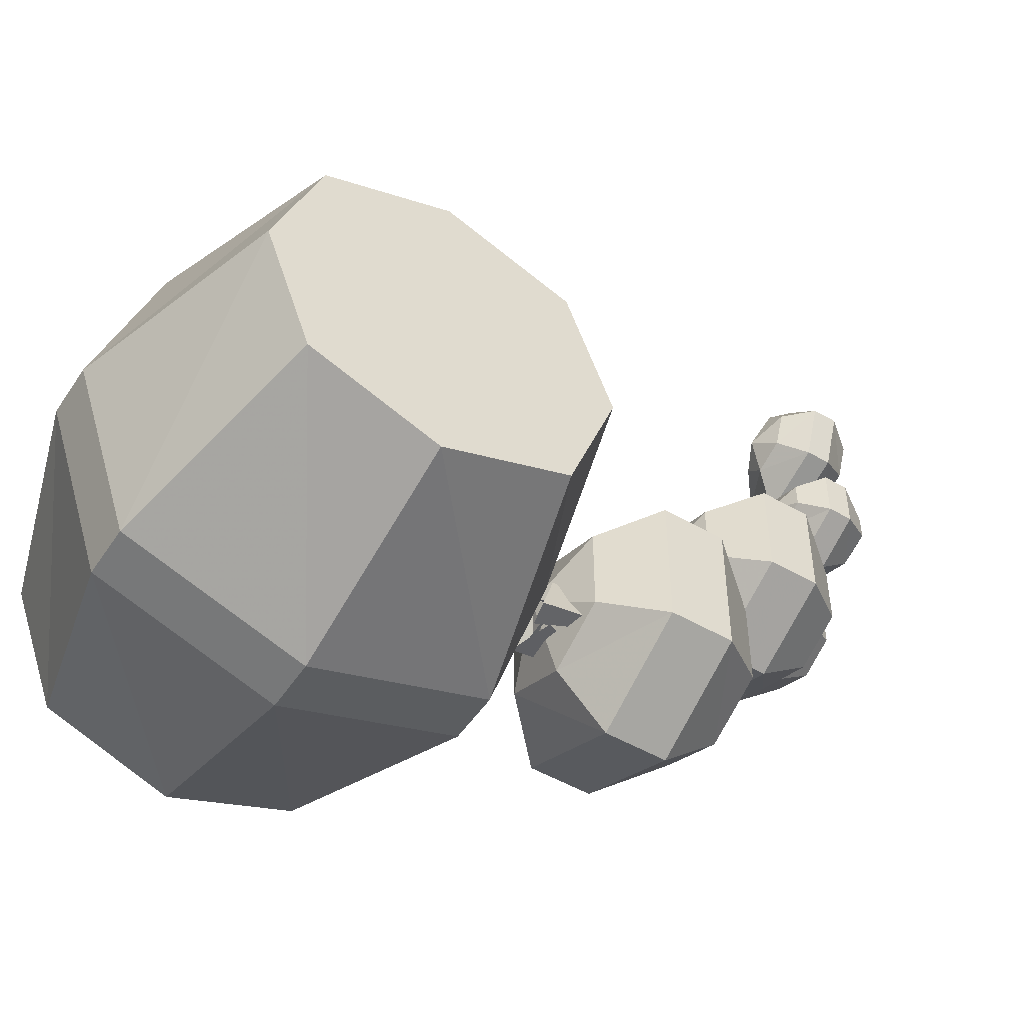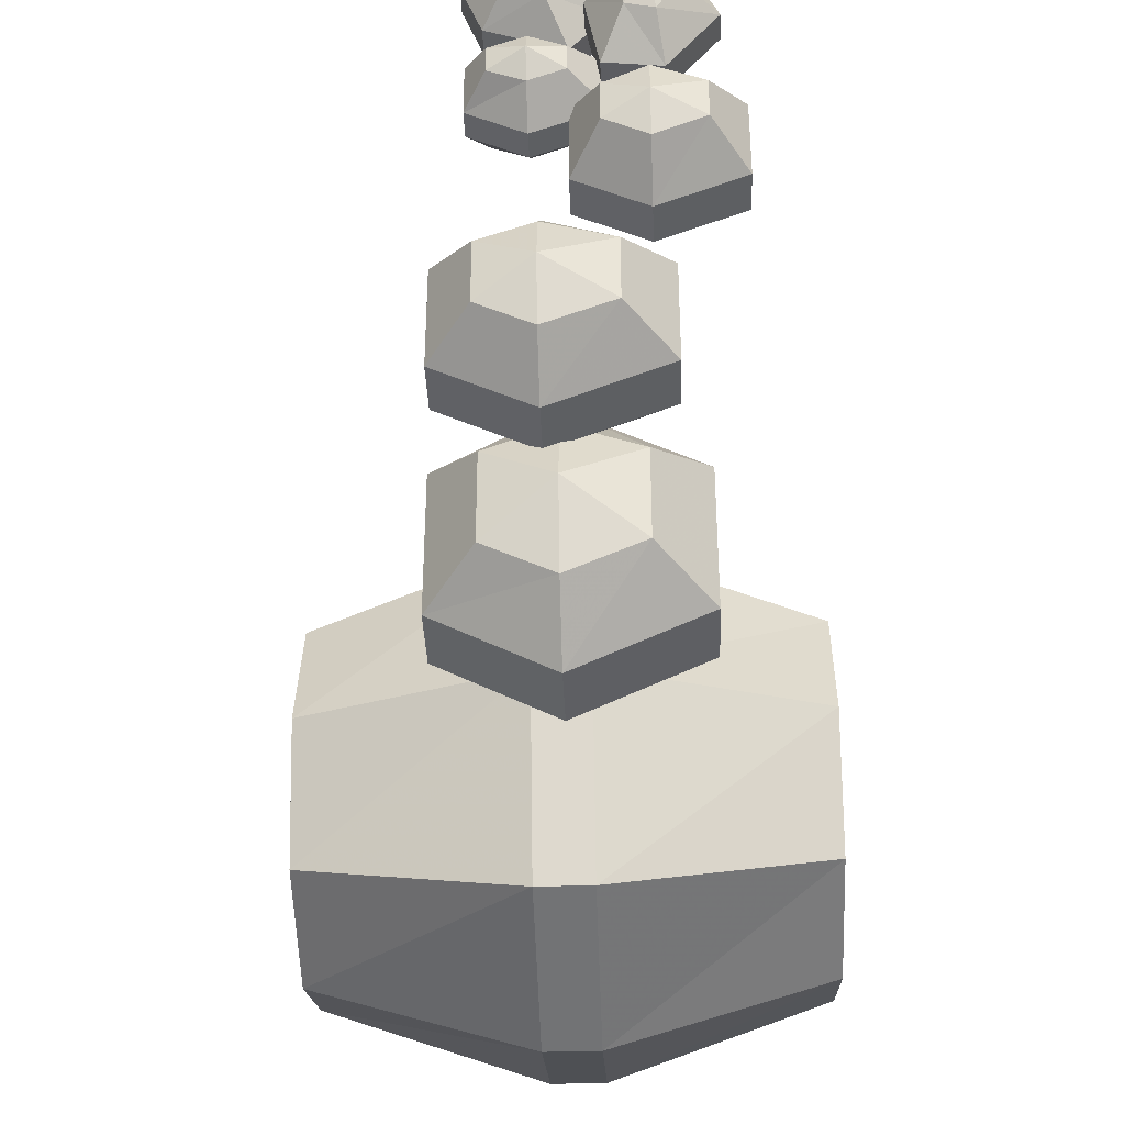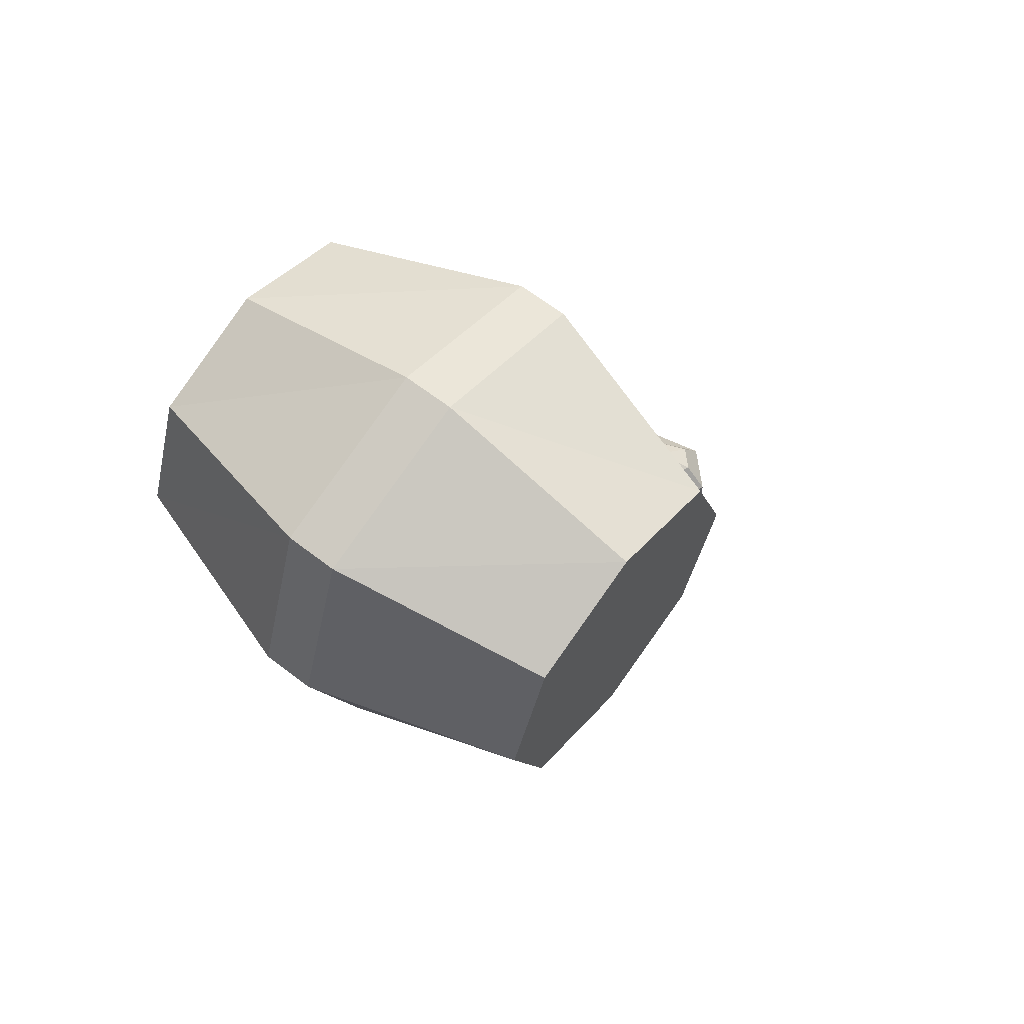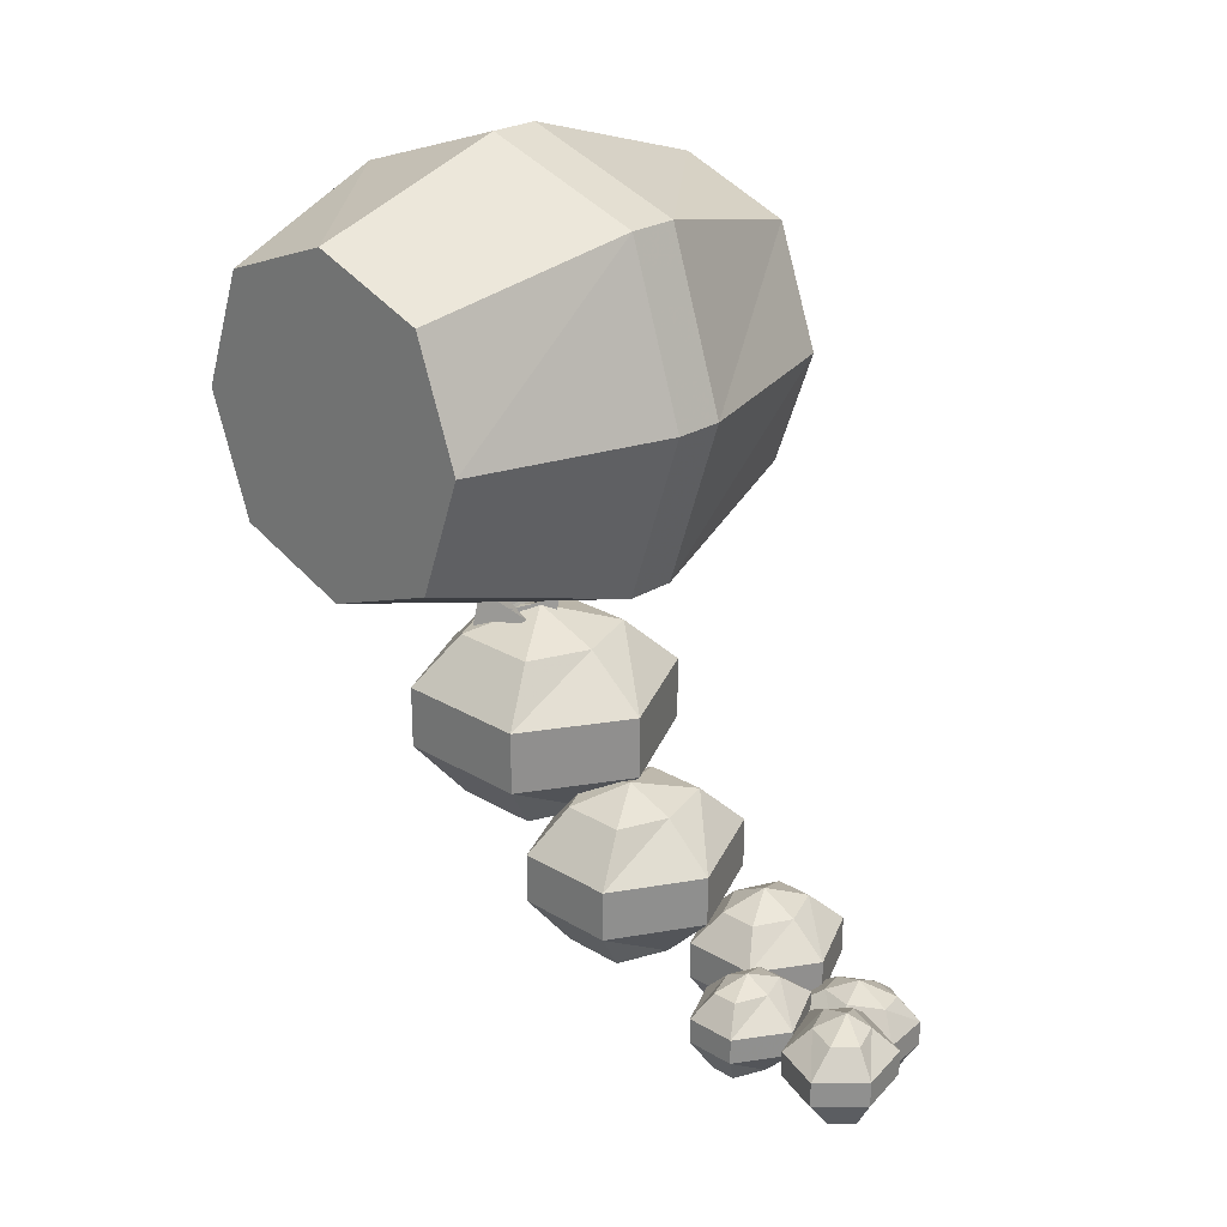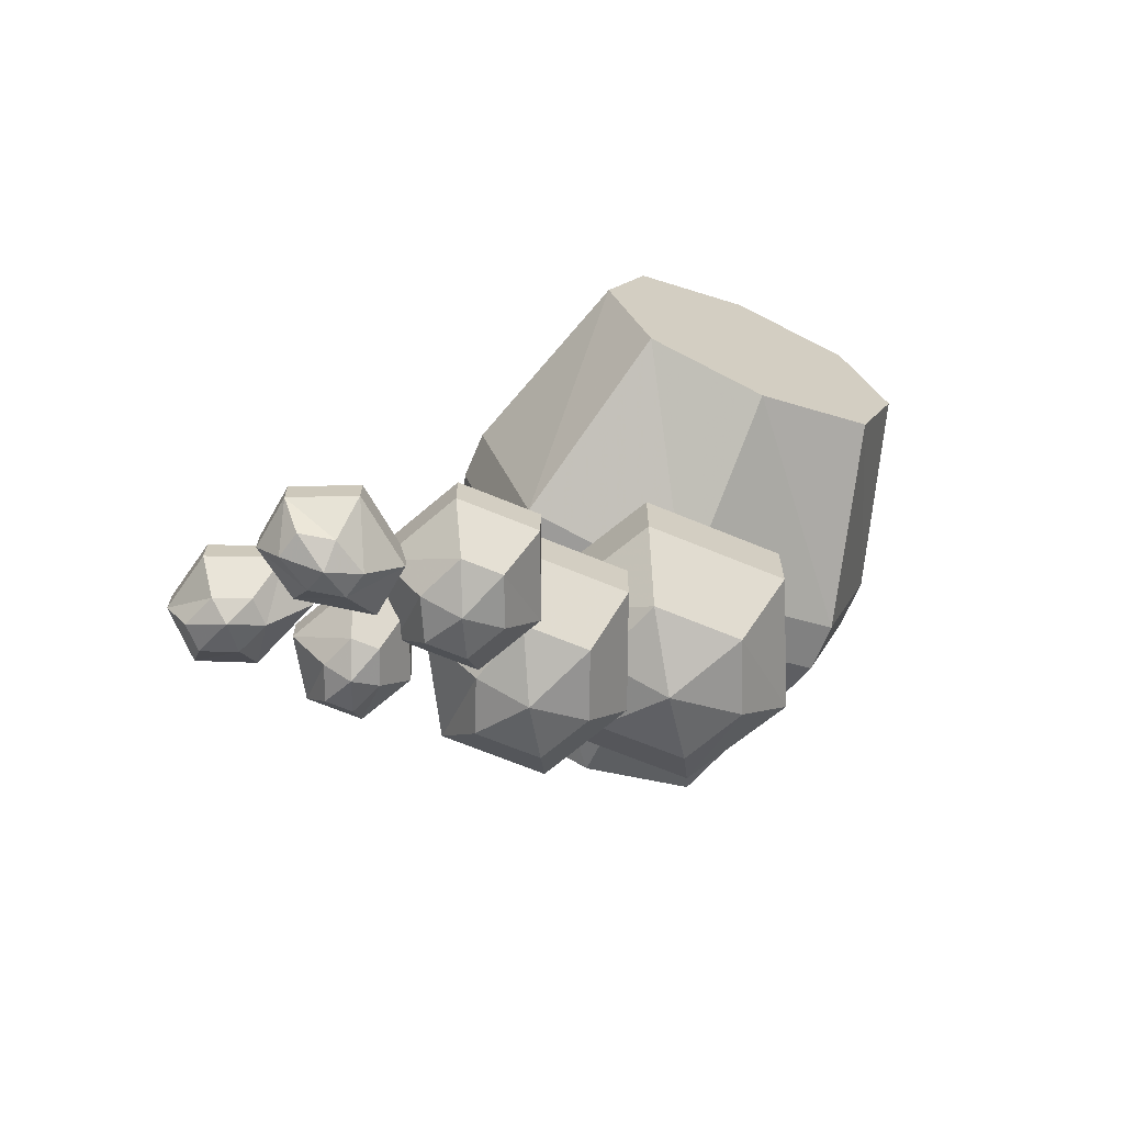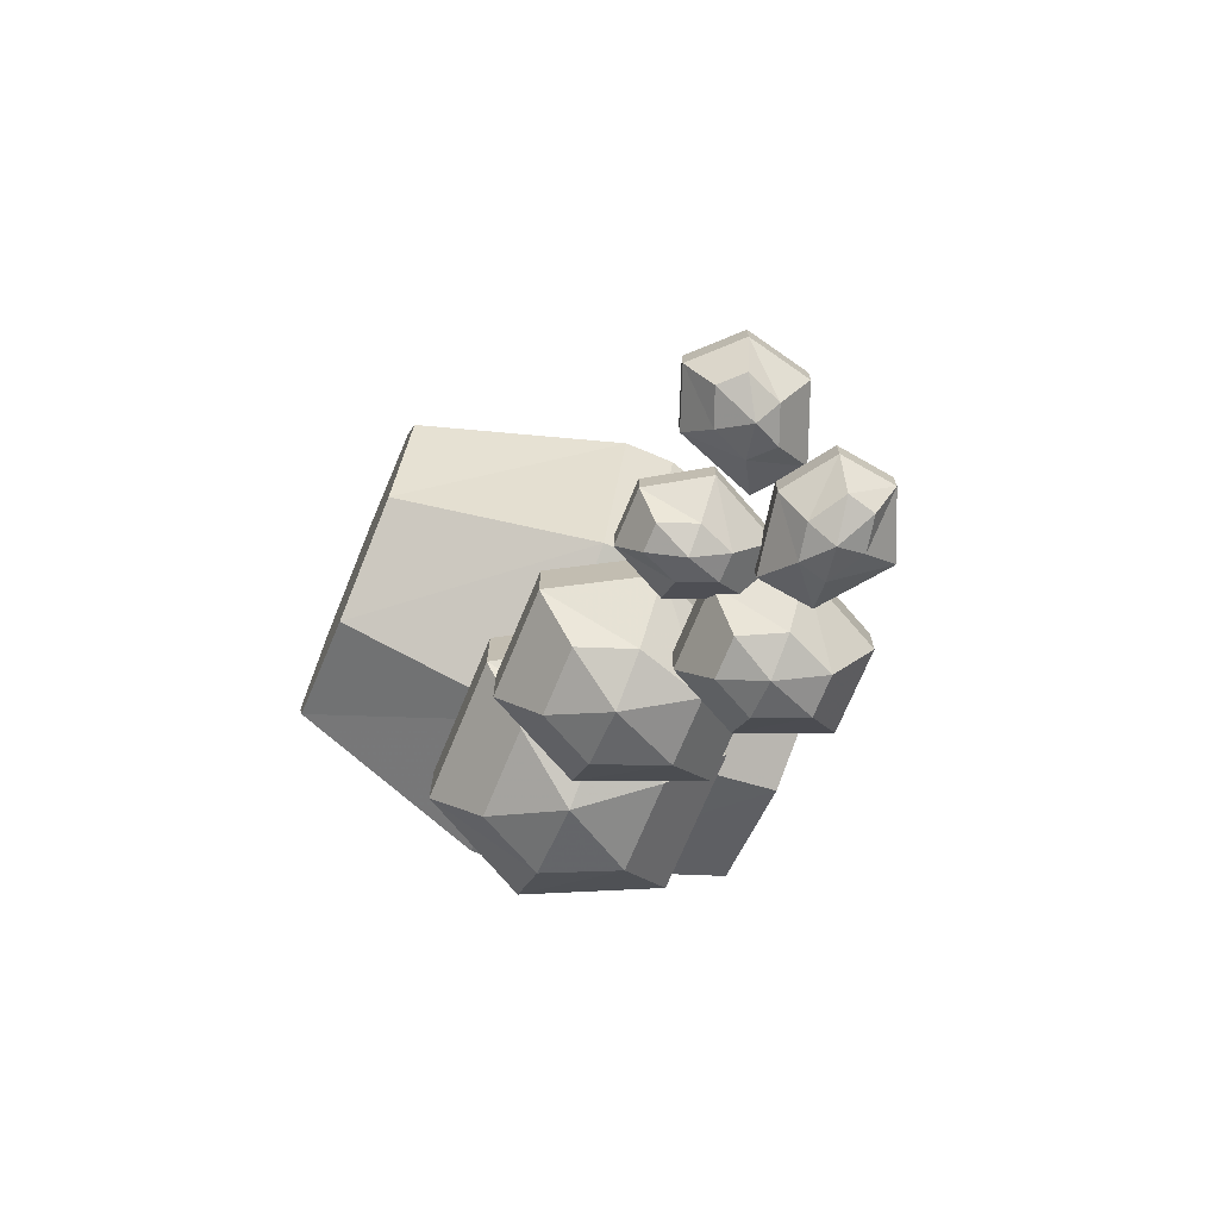
<metadata>
{"format":"obj","ext":"obj","renderer":"f3d","projection":"perspective","resolution":1024,"background":"white","views":[{"elev":-50.3,"azim":-122.4,"up":"+Z"},{"elev":-37.5,"azim":2.2,"up":"+Z"},{"elev":63.4,"azim":-142.0,"up":"+Y"},{"elev":24.6,"azim":-45.6,"up":"+Y"},{"elev":-67.7,"azim":67.4,"up":"+Y"},{"elev":-71.7,"azim":-22.5,"up":"+Y"}]}
</metadata>
<code>
v 0.01562 -0.9609 0.07031
v 0.01562 -1.023 0.007812
v 0.09375 -1.023 -0.01562
v 0.1484 -0.9609 0.007812
v 0.1484 -0.8984 0.007812
v 0.01562 -0.8984 0.07031
v -0.09375 -0.9609 0.007812
v -0.04688 -1.023 -0.01562
v 0.01562 -1.047 -0.05469
v 0.09375 -1.023 -0.09375
v 0.1484 -0.9609 -0.1172
v 0.1484 -0.8984 -0.1172
v 0.09375 -0.8438 -0.09375
v 0.09375 -0.8438 -0.01562
v 0.01562 -0.8438 0.007812
v -0.09375 -0.8984 0.007812
v -0.09375 -0.8984 -0.1172
v -0.09375 -0.9609 -0.1172
v -0.04688 -1.023 -0.09375
v 0.01562 -1.023 -0.125
v 0.01562 -0.9609 -0.1719
v 0.01562 -0.8984 -0.1719
v 0.01562 -0.8438 -0.125
v 0.01562 -0.8203 -0.05469
v -0.04688 -0.8438 -0.01562
v -0.04688 -0.8438 -0.09375
v 0.125 -1.07 0.1562
v 0.125 -1.125 0.1094
v 0.1797 -1.125 0.08594
v 0.2188 -1.07 0.1094
v 0.2188 -1.023 0.1094
v 0.125 -1.023 0.1562
v 0.04688 -1.07 0.1094
v 0.07812 -1.125 0.08594
v 0.125 -1.141 0.0625
v 0.1797 -1.125 0.03906
v 0.2188 -1.07 0.01562
v 0.2188 -1.023 0.01562
v 0.1797 -0.9844 0.03906
v 0.1797 -0.9844 0.08594
v 0.125 -0.9844 0.1094
v 0.04688 -1.023 0.1094
v 0.04688 -1.023 0.01562
v 0.04688 -1.07 0.01562
v 0.07812 -1.125 0.03906
v 0.125 -1.125 0.01562
v 0.125 -1.07 -0.02344
v 0.125 -1.023 -0.02344
v 0.125 -0.9844 0.01562
v 0.125 -0.9609 0.0625
v 0.07812 -0.9844 0.08594
v 0.07812 -0.9844 0.03906
v 0.007812 -1.07 0.2109
v 0.007812 -1.109 0.1719
v 0.04688 -1.109 0.1562
v 0.08594 -1.07 0.1719
v 0.08594 -1.039 0.1719
v 0.007812 -1.039 0.2109
v -0.05469 -1.07 0.1719
v -0.03125 -1.109 0.1562
v 0.007812 -1.125 0.1406
v 0.04688 -1.109 0.125
v 0.08594 -1.07 0.1094
v 0.08594 -1.039 0.1094
v 0.04688 -1.008 0.125
v 0.04688 -1.008 0.1562
v 0.007812 -1.008 0.1719
v -0.05469 -1.039 0.1719
v -0.05469 -1.039 0.1094
v -0.05469 -1.07 0.1094
v -0.03125 -1.109 0.125
v 0.007812 -1.109 0.1094
v 0.007812 -1.07 0.07812
v 0.007812 -1.039 0.07812
v 0.007812 -1.008 0.1094
v 0.007812 -0.9922 0.1406
v -0.03125 -1.008 0.1562
v -0.03125 -1.008 0.125
v 0.1953 -1.102 0.2031
v 0.1562 -1.141 0.2109
v 0.1328 -1.141 0.1719
v 0.1406 -1.102 0.1328
v 0.1406 -1.07 0.1328
v 0.1953 -1.07 0.2031
v 0.1641 -1.102 0.2734
v 0.1484 -1.141 0.25
v 0.125 -1.156 0.2109
v 0.1016 -1.141 0.1797
v 0.07812 -1.102 0.1406
v 0.07812 -1.07 0.1406
v 0.1016 -1.039 0.1797
v 0.1328 -1.039 0.1719
v 0.1562 -1.039 0.2109
v 0.1641 -1.07 0.2734
v 0.1016 -1.07 0.2812
v 0.1016 -1.102 0.2812
v 0.1172 -1.141 0.2578
v 0.09375 -1.141 0.2188
v 0.0625 -1.102 0.2266
v 0.0625 -1.07 0.2266
v 0.09375 -1.039 0.2188
v 0.125 -1.023 0.2109
v 0.1484 -1.039 0.25
v 0.1172 -1.039 0.2578
v 0.05469 -1.062 0.3281
v 0.03125 -1.102 0.3047
v 0.04688 -1.102 0.2656
v 0.08594 -1.062 0.25
v 0.08594 -1.031 0.25
v 0.05469 -1.031 0.3281
v -0.01562 -1.062 0.3438
v -0.007812 -1.102 0.3203
v 0.01562 -1.117 0.2812
v 0.02344 -1.102 0.2422
v 0.04688 -1.062 0.2031
v 0.04688 -1.031 0.2031
v 0.02344 -1 0.2422
v 0.04688 -1 0.2656
v 0.03125 -1 0.3047
v -0.01562 -1.031 0.3438
v -0.0625 -1.031 0.2969
v -0.0625 -1.062 0.2969
v -0.03125 -1.102 0.2969
v -0.01562 -1.102 0.2578
v -0.03906 -1.062 0.2344
v -0.03906 -1.031 0.2344
v -0.01562 -1 0.2578
v 0.01562 -0.9844 0.2812
v -0.007812 -1 0.3203
v -0.03125 -1 0.2969
v 0.03125 -0.8203 -0.05469
v 0.03125 -0.8906 -0.1328
v 0.1172 -0.8906 -0.1641
v 0.1797 -0.8203 -0.1328
v 0.1797 -0.7422 -0.1328
v 0.03125 -0.7422 -0.05469
v -0.1016 -0.8203 -0.1328
v -0.04688 -0.8906 -0.1641
v 0.03125 -0.9219 -0.2188
v 0.1172 -0.8906 -0.2734
v 0.1797 -0.8203 -0.3047
v 0.1797 -0.7422 -0.3047
v 0.1172 -0.6797 -0.2734
v 0.1172 -0.6797 -0.1641
v 0.03125 -0.6797 -0.1328
v -0.1016 -0.7422 -0.1328
v -0.1016 -0.7422 -0.3047
v -0.1016 -0.8203 -0.3047
v -0.04688 -0.8906 -0.2734
v 0.03125 -0.8906 -0.3125
v 0.03125 -0.8203 -0.375
v 0.03125 -0.7422 -0.375
v 0.03125 -0.6797 -0.3125
v 0.03125 -0.6484 -0.2188
v -0.04688 -0.6797 -0.1641
v -0.04688 -0.6797 -0.2734
v -0.2578 -0.5078 -0.3906
v -0.2578 -0.5625 -0.2422
v -0.2578 -0.5078 -0.09375
v -0.2578 -0.3594 -0.03906
v -0.2578 -0.2109 -0.09375
v -0.2578 -0.1562 -0.2422
v -0.2578 -0.2109 -0.3906
v -0.2578 -0.3594 -0.4453
v -0.007812 -0.5703 -0.4531
v -0.007812 -0.6406 -0.2422
v -0.007812 -0.5703 -0.03125
v -0.007812 -0.3594 0.03906
v -0.007812 -0.1484 -0.03125
v -0.007812 -0.07812 -0.2422
v -0.007812 -0.1484 -0.4531
v -0.007812 -0.3594 -0.5234
v 0.05469 -0.3594 -0.5234
v 0.05469 -0.5703 -0.4531
v 0.05469 -0.6406 -0.2422
v 0.05469 -0.5703 -0.03125
v 0.05469 -0.3594 0.03906
v 0.05469 -0.1484 -0.03125
v 0.05469 -0.07812 -0.2422
v 0.05469 -0.1484 -0.4531
v 0.3047 -0.3594 -0.4453
v 0.3047 -0.5078 -0.3906
v 0.3047 -0.5625 -0.2422
v 0.3047 -0.5078 -0.09375
v 0.3047 -0.3594 -0.03906
v 0.3047 -0.2109 -0.09375
v 0.3047 -0.1562 -0.2422
v 0.3047 -0.2109 -0.3906
v 0.0625 -0.7812 -0.25
v 0.0625 -0.6406 -0.2734
v 0.02344 -0.6562 -0.2109
v 0.007812 -0.6562 -0.2734
v 0.02344 -0.7812 -0.2109
v 0.04688 -0.6406 -0.2031
v -0.007812 -0.6562 -0.25
v 0.05469 -0.6562 -0.2578
v -0.03906 -0.7422 -0.2812
v 0.01562 -0.6406 -0.2734
v 0 -0.6562 -0.2109
v -0.01562 -0.6328 -0.2734
f 1 2 3
f 1 3 4
f 1 4 5
f 1 5 6
f 1 6 7
f 1 7 2
f 2 7 8
f 2 8 9
f 2 9 3
f 3 9 10
f 3 10 4
f 4 10 11
f 4 11 5
f 5 11 12
f 5 12 13
f 5 13 14
f 5 14 6
f 6 14 15
f 6 15 16
f 6 16 7
f 7 16 17
f 7 17 18
f 7 18 19
f 7 19 8
f 8 19 9
f 9 19 20
f 9 20 10
f 10 20 21
f 10 21 11
f 11 21 22
f 11 22 12
f 12 22 13
f 13 22 23
f 13 23 24
f 13 24 14
f 14 24 15
f 15 24 25
f 15 25 16
f 16 25 26
f 16 26 17
f 17 26 23
f 17 23 22
f 17 22 21
f 17 21 18
f 18 21 20
f 18 20 19
f 26 24 23
f 24 26 25
f 27 28 29
f 27 29 30
f 27 30 31
f 27 31 32
f 27 32 33
f 27 33 28
f 28 33 34
f 28 34 35
f 28 35 29
f 29 35 36
f 29 36 30
f 30 36 37
f 30 37 31
f 31 37 38
f 31 38 39
f 31 39 40
f 31 40 32
f 32 40 41
f 32 41 42
f 32 42 33
f 33 42 43
f 33 43 44
f 33 44 45
f 33 45 34
f 34 45 35
f 35 45 46
f 35 46 36
f 36 46 47
f 36 47 37
f 37 47 48
f 37 48 38
f 38 48 39
f 39 48 49
f 39 49 50
f 39 50 40
f 40 50 41
f 41 50 51
f 41 51 42
f 42 51 52
f 42 52 43
f 43 52 49
f 43 49 48
f 43 48 47
f 43 47 44
f 44 47 46
f 44 46 45
f 52 50 49
f 50 52 51
f 53 54 55
f 53 55 56
f 53 56 57
f 53 57 58
f 53 58 59
f 53 59 54
f 54 59 60
f 54 60 61
f 54 61 55
f 55 61 62
f 55 62 56
f 56 62 63
f 56 63 57
f 57 63 64
f 57 64 65
f 57 65 66
f 57 66 58
f 58 66 67
f 58 67 68
f 58 68 59
f 59 68 69
f 59 69 70
f 59 70 71
f 59 71 60
f 60 71 61
f 61 71 72
f 61 72 62
f 62 72 73
f 62 73 63
f 63 73 74
f 63 74 64
f 64 74 65
f 65 74 75
f 65 75 76
f 65 76 66
f 66 76 67
f 67 76 77
f 67 77 68
f 68 77 78
f 68 78 69
f 69 78 75
f 69 75 74
f 69 74 73
f 69 73 70
f 70 73 72
f 70 72 71
f 78 76 75
f 76 78 77
f 79 80 81
f 79 81 82
f 79 82 83
f 79 83 84
f 79 84 85
f 79 85 80
f 80 85 86
f 80 86 87
f 80 87 81
f 81 87 88
f 81 88 82
f 82 88 89
f 82 89 83
f 83 89 90
f 83 90 91
f 83 91 92
f 83 92 84
f 84 92 93
f 84 93 94
f 84 94 85
f 85 94 95
f 85 95 96
f 85 96 97
f 85 97 86
f 86 97 87
f 87 97 98
f 87 98 88
f 88 98 99
f 88 99 89
f 89 99 100
f 89 100 90
f 90 100 91
f 91 100 101
f 91 101 102
f 91 102 92
f 92 102 93
f 93 102 103
f 93 103 94
f 94 103 104
f 94 104 95
f 95 104 101
f 95 101 100
f 95 100 99
f 95 99 96
f 96 99 98
f 96 98 97
f 104 102 101
f 102 104 103
f 105 106 107
f 105 107 108
f 105 108 109
f 105 109 110
f 105 110 111
f 105 111 106
f 106 111 112
f 106 112 113
f 106 113 107
f 107 113 114
f 107 114 108
f 108 114 115
f 108 115 109
f 109 115 116
f 109 116 117
f 109 117 118
f 109 118 110
f 110 118 119
f 110 119 120
f 110 120 111
f 111 120 121
f 111 121 122
f 111 122 123
f 111 123 112
f 112 123 113
f 113 123 124
f 113 124 114
f 114 124 125
f 114 125 115
f 115 125 126
f 115 126 116
f 116 126 117
f 117 126 127
f 117 127 128
f 117 128 118
f 118 128 119
f 119 128 129
f 119 129 120
f 120 129 130
f 120 130 121
f 121 130 127
f 121 127 126
f 121 126 125
f 121 125 122
f 122 125 124
f 122 124 123
f 130 128 127
f 128 130 129
f 131 132 133
f 131 133 134
f 131 134 135
f 131 135 136
f 131 136 137
f 131 137 132
f 132 137 138
f 132 138 139
f 132 139 133
f 133 139 140
f 133 140 134
f 134 140 141
f 134 141 135
f 135 141 142
f 135 142 143
f 135 143 144
f 135 144 136
f 136 144 145
f 136 145 146
f 136 146 137
f 137 146 147
f 137 147 148
f 137 148 149
f 137 149 138
f 138 149 139
f 139 149 150
f 139 150 140
f 140 150 151
f 140 151 141
f 141 151 152
f 141 152 142
f 142 152 143
f 143 152 153
f 143 153 154
f 143 154 144
f 144 154 145
f 145 154 155
f 145 155 146
f 146 155 156
f 146 156 147
f 147 156 153
f 147 153 152
f 147 152 151
f 147 151 148
f 148 151 150
f 148 150 149
f 156 154 153
f 154 156 155
f 157 158 159
f 157 159 160
f 157 160 161
f 157 161 162
f 157 162 163
f 157 163 164
f 165 172 173
f 165 173 174
f 165 174 166
f 166 174 175
f 166 175 167
f 167 175 176
f 167 176 168
f 168 176 177
f 168 177 169
f 169 177 178
f 169 178 170
f 170 178 179
f 170 179 171
f 171 179 180
f 171 180 172
f 172 180 173
f 181 188 187
f 181 187 186
f 181 186 185
f 181 185 184
f 181 184 183
f 181 183 182
f 157 164 165
f 157 165 166
f 157 166 158
f 158 166 167
f 158 167 159
f 159 167 168
f 159 168 160
f 160 168 169
f 160 169 161
f 161 169 170
f 161 170 162
f 162 170 171
f 162 171 163
f 163 171 172
f 163 172 164
f 164 172 165
f 173 180 181
f 173 181 182
f 173 182 174
f 174 182 183
f 174 183 175
f 175 183 184
f 175 184 176
f 176 184 185
f 176 185 177
f 177 185 186
f 177 186 178
f 178 186 187
f 178 187 179
f 179 187 188
f 179 188 180
f 180 188 181
f 189 190 191
f 189 191 192
f 189 192 190
f 193 194 195
f 193 195 196
f 193 196 194
f 197 198 199
f 197 199 200
f 197 200 198

</code>
